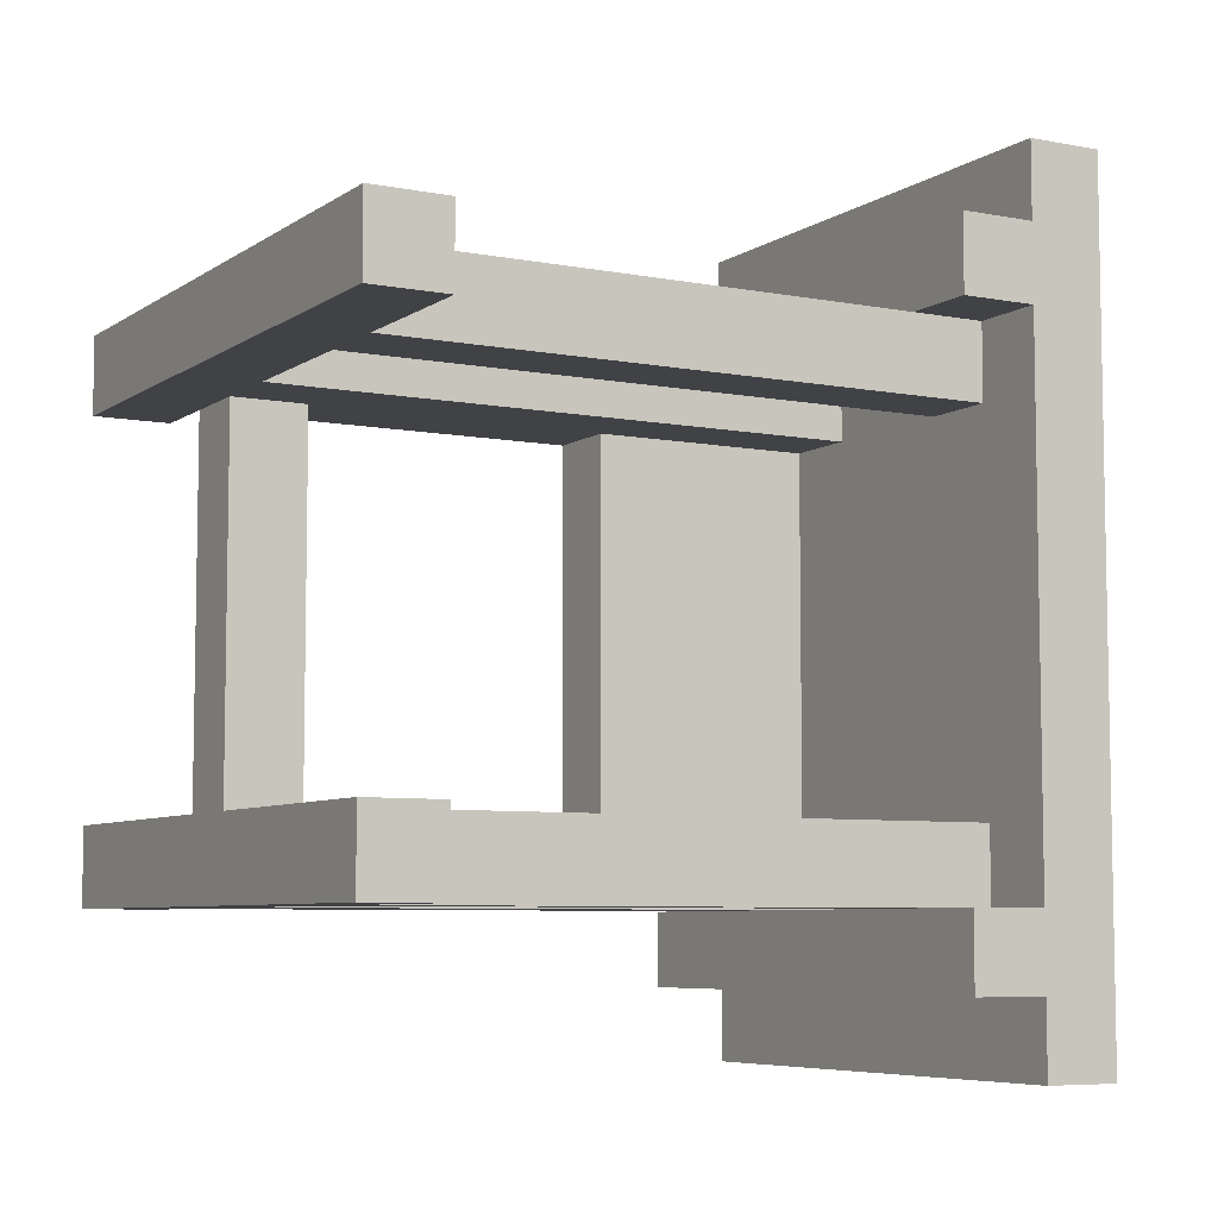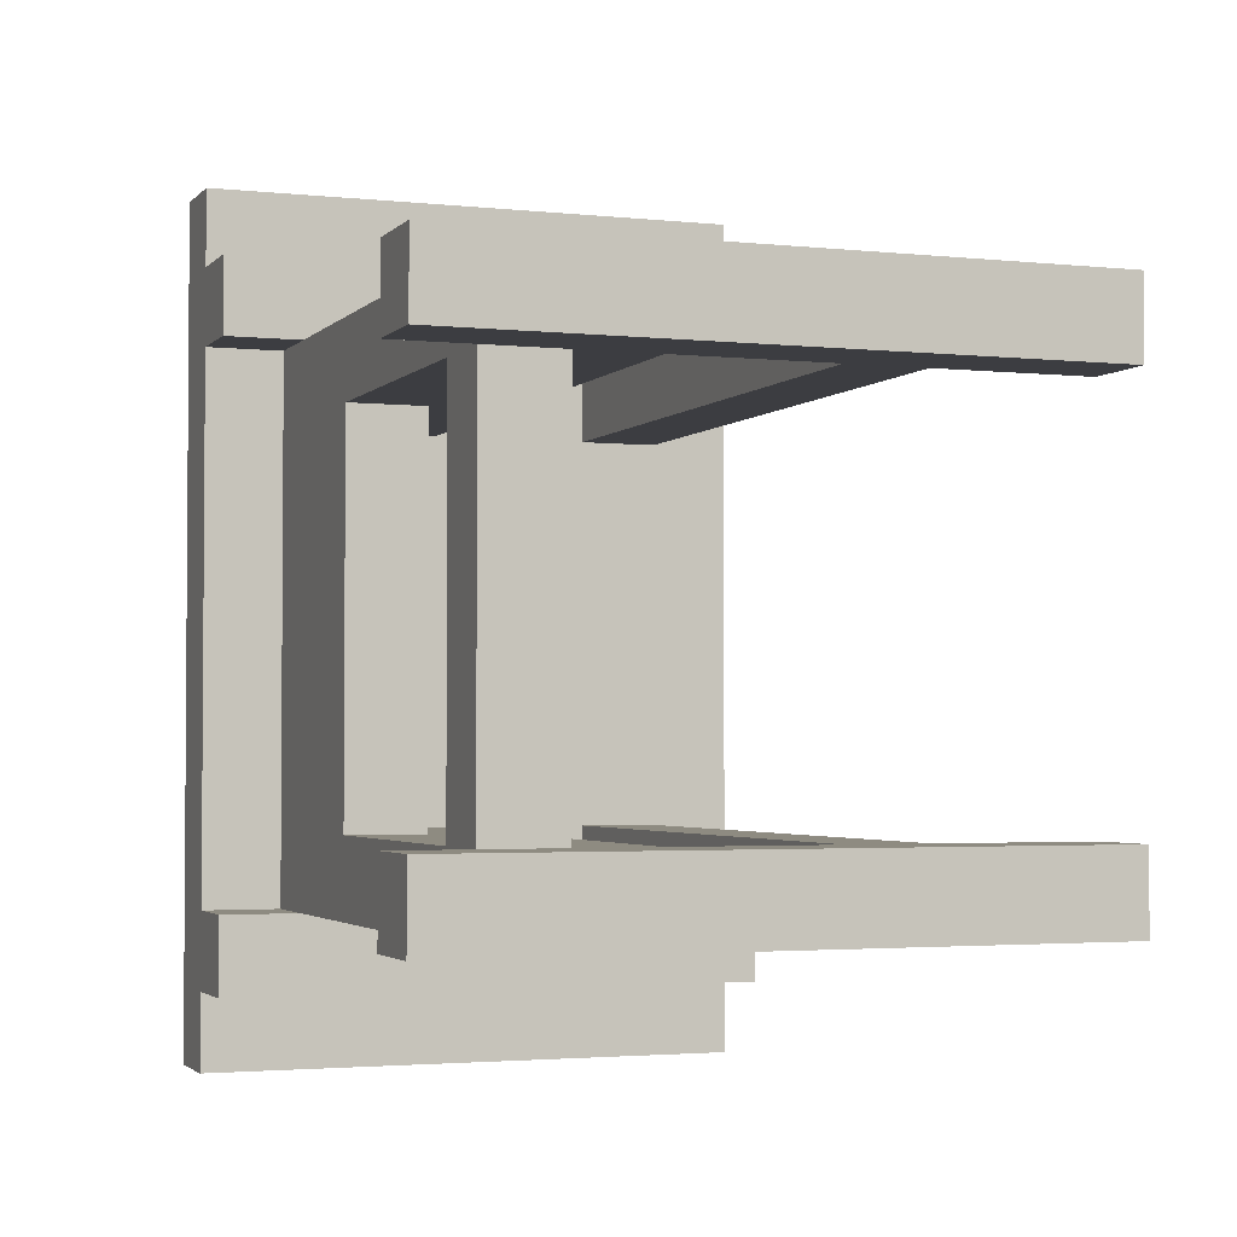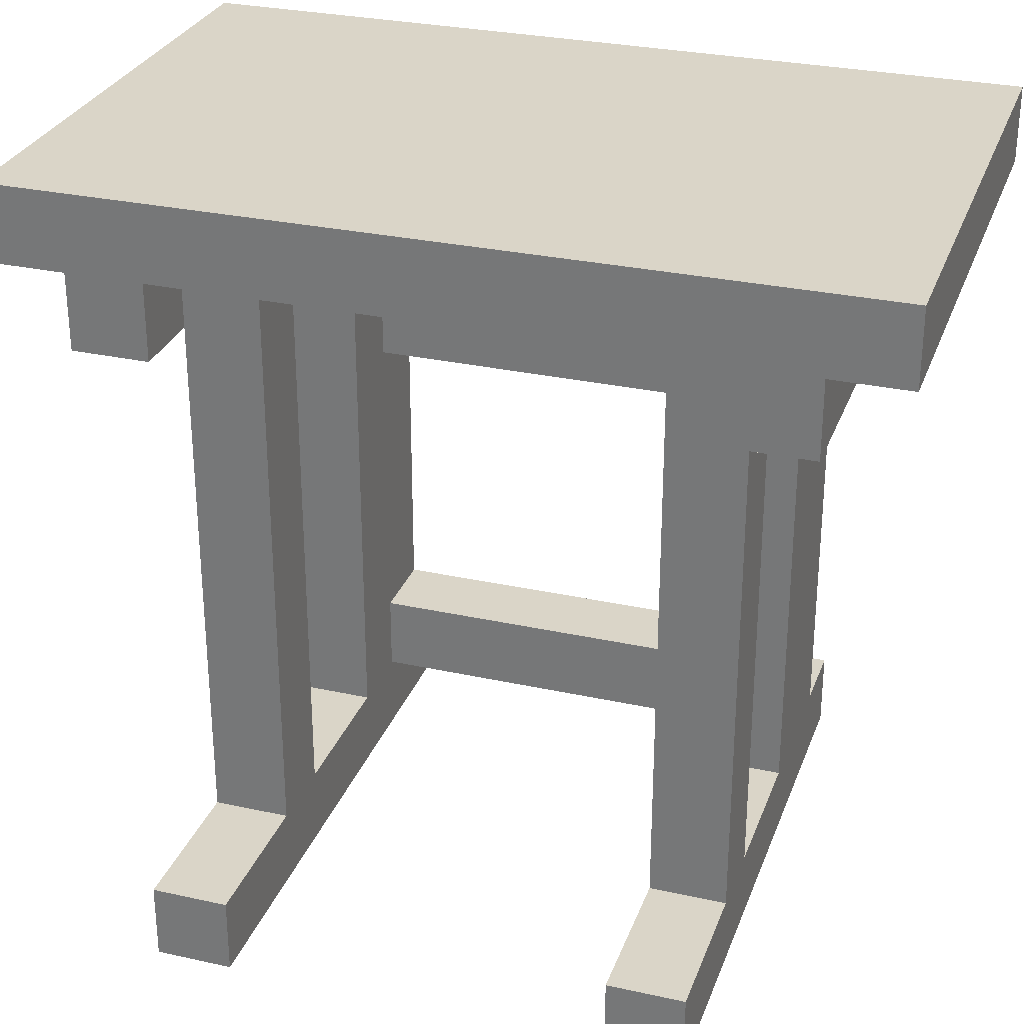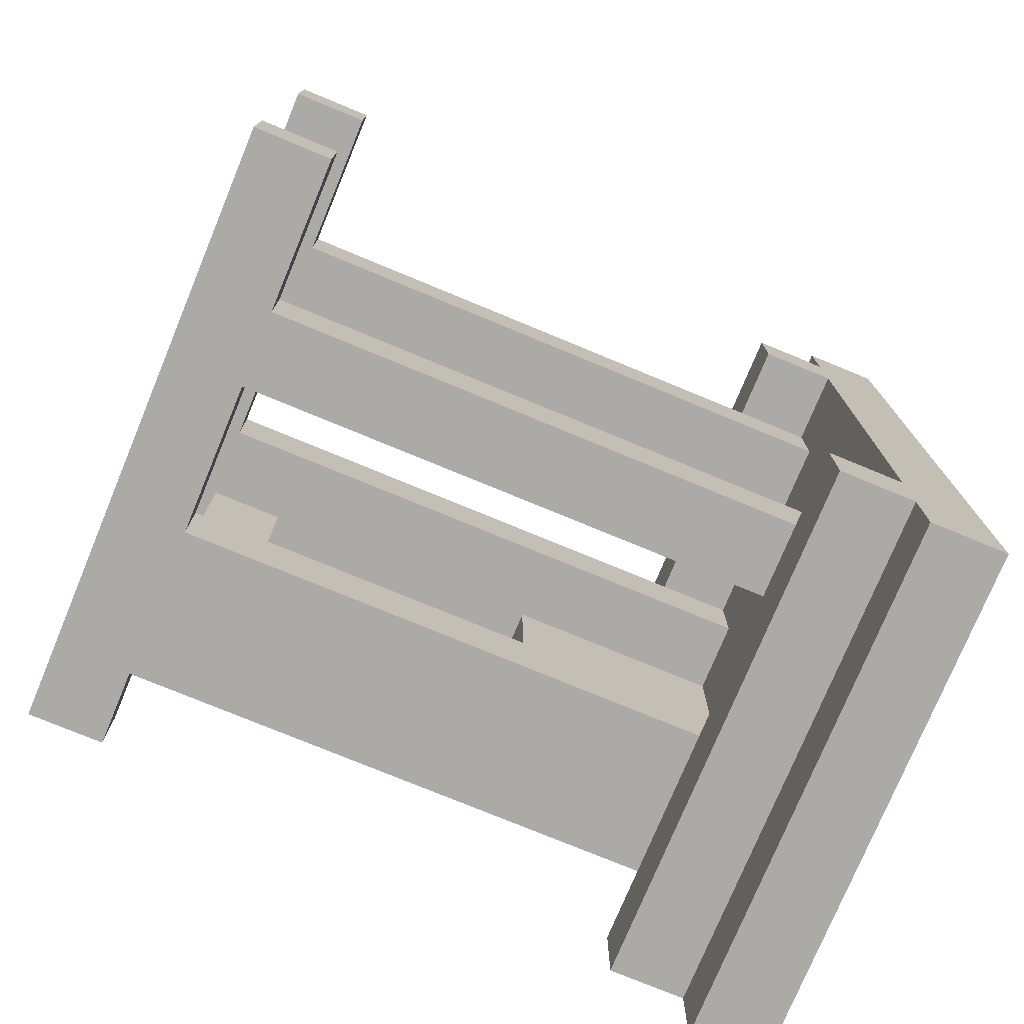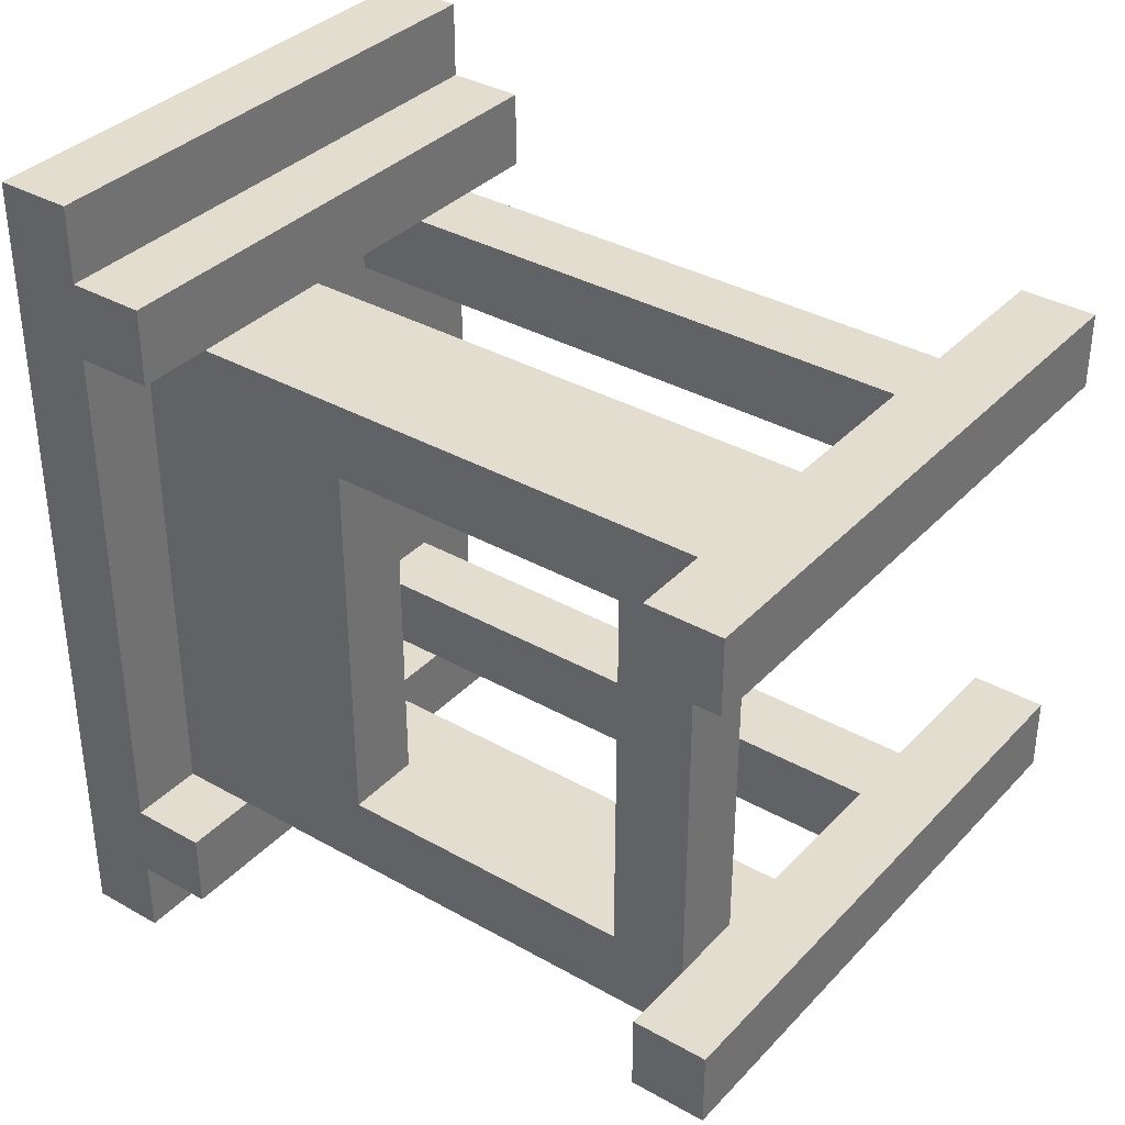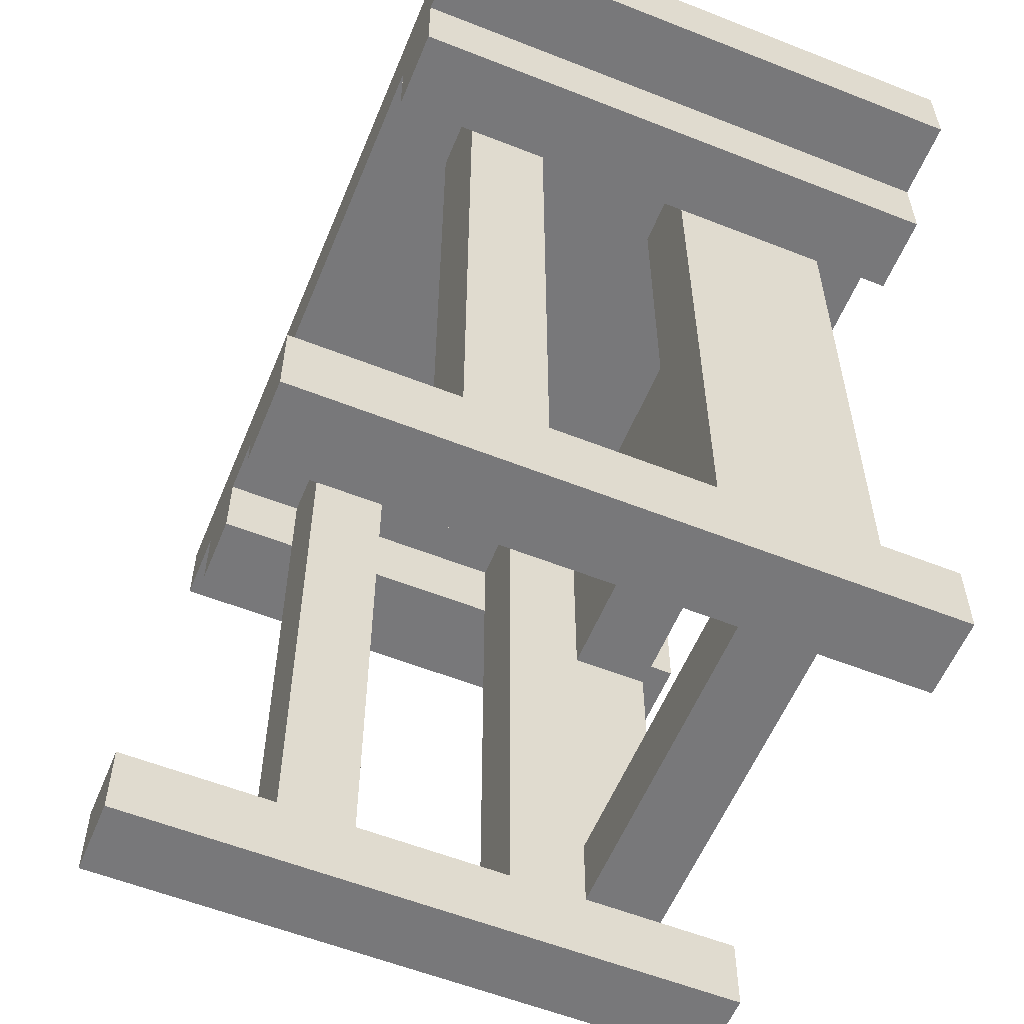
<metadata>
{"format":"obj","ext":"obj","renderer":"f3d","projection":"perspective","resolution":1024,"background":"white","views":[{"elev":-6.7,"azim":60.7,"up":"+Z"},{"elev":-2.7,"azim":-20.6,"up":"+Z"},{"elev":29.2,"azim":108.1,"up":"+Y"},{"elev":-76.1,"azim":67.5,"up":"+Z"},{"elev":35.6,"azim":-53.3,"up":"+Z"},{"elev":-57.6,"azim":157.7,"up":"+Y"}]}
</metadata>
<code>
o
v 5.2 0.1 3.5
v 5.2 0.1 3.4
v 5.2 0.1 2.9
v 5.2 0.1 2.8
v 5.2 0.2 3.5
v 5.2 0.2 3.4
v 5.2 0.2 2.9
v 5.2 0.2 2.8
v 5.2 0.9 3.6
v 5.2 0.9 3.5
v 5.2 0.9 2.8
v 5.2 0.9 2.7
v 5.2 1 3.7
v 5.2 1 3.6
v 5.2 1 3.5
v 5.2 1 2.8
v 5.2 1 2.7
v 5.2 1 2.6
v 5.2 1.1 3.7
v 5.2 1.1 2.6
v 5.3 0.2 3.5
v 5.3 0.2 3.4
v 5.3 0.2 2.9
v 5.3 0.2 2.8
v 5.3 0.3 3.4
v 5.3 0.3 2.9
v 5.3 0.7 3.4
v 5.3 0.7 2.9
v 5.3 0.8 3.4
v 5.3 0.8 2.9
v 5.3 0.9 3.5
v 5.3 0.9 2.8
v 5.3 1 3.5
v 5.3 1 3.4
v 5.3 1 2.9
v 5.3 1 2.8
v 5.7 0.2 3.5
v 5.7 0.2 3.4
v 5.7 0.2 2.9
v 5.7 0.2 2.8
v 5.7 0.9 3.5
v 5.7 0.9 2.8
v 5.7 1 3.5
v 5.7 1 3.4
v 5.7 1 2.9
v 5.7 1 2.8
v 5.4 0.2 3.4
v 5.4 0.2 2.9
v 5.4 0.3 3.4
v 5.4 0.3 2.9
v 5.4 0.7 3.4
v 5.4 0.7 2.9
v 5.4 0.8 3.4
v 5.4 0.8 2.9
v 5.4 1 3.4
v 5.4 1 2.9
v 5.5 0.2 3.5
v 5.5 0.2 3.4
v 5.5 0.2 2.9
v 5.5 0.2 2.8
v 5.5 0.9 3.5
v 5.5 0.9 2.8
v 5.5 1 3.5
v 5.5 1 3.4
v 5.5 1 2.9
v 5.5 1 2.8
v 5.8 0.2 3.5
v 5.8 0.2 3.4
v 5.8 0.2 2.9
v 5.8 0.2 2.8
v 5.8 0.9 3.5
v 5.8 0.9 2.8
v 5.8 1 3.5
v 5.8 1 3.4
v 5.8 1 2.9
v 5.8 1 2.8
v 5.9 0.9 3.6
v 5.9 0.9 3.5
v 5.9 0.9 2.8
v 5.9 0.9 2.7
v 5.9 1 3.7
v 5.9 1 3.6
v 5.9 1 3.5
v 5.9 1 2.8
v 5.9 1 2.7
v 5.9 1 2.6
v 5.9 1.1 3.7
v 5.9 1.1 2.6
v 6 0.1 3.5
v 6 0.1 3.4
v 6 0.1 2.9
v 6 0.1 2.8
v 6 0.2 3.5
v 6 0.2 3.4
v 6 0.2 2.9
v 6 0.2 2.8
v 5.2 1 3.7
v 5.2 1.1 3.7
v 5.9 1 3.7
v 5.9 1.1 3.7
v 5.2 0.9 3.6
v 5.2 1 3.6
v 5.9 0.9 3.6
v 5.9 1 3.6
v 5.2 0.1 3.5
v 5.2 0.2 3.5
v 5.3 0.2 3.5
v 5.3 0.9 3.5
v 5.5 0.2 3.5
v 5.5 0.9 3.5
v 5.7 0.2 3.5
v 5.7 0.9 3.5
v 5.8 0.2 3.5
v 5.8 0.9 3.5
v 6 0.1 3.5
v 6 0.2 3.5
v 5.2 0.1 2.9
v 5.2 0.2 2.9
v 5.3 0.2 2.9
v 5.3 0.3 2.9
v 5.3 0.7 2.9
v 5.4 0.2 2.9
v 5.4 0.3 2.9
v 5.4 0.7 2.9
v 5.4 0.8 2.9
v 5.4 1 2.9
v 5.5 0.2 2.9
v 5.5 1 2.9
v 5.7 0.2 2.9
v 5.7 1 2.9
v 5.8 0.2 2.9
v 5.8 1 2.9
v 6 0.1 2.9
v 6 0.2 2.9
v 5.2 0.9 2.8
v 5.2 1 2.8
v 5.3 0.9 2.8
v 5.3 1 2.8
v 5.5 0.9 2.8
v 5.5 1 2.8
v 5.7 0.9 2.8
v 5.7 1 2.8
v 5.8 0.9 2.8
v 5.8 1 2.8
v 5.9 0.9 2.8
v 5.9 1 2.8
v 5.2 0.9 3.5
v 5.2 1 3.5
v 5.3 0.9 3.5
v 5.3 1 3.5
v 5.5 0.9 3.5
v 5.5 1 3.5
v 5.7 0.9 3.5
v 5.7 1 3.5
v 5.8 0.9 3.5
v 5.8 1 3.5
v 5.9 0.9 3.5
v 5.9 1 3.5
v 5.2 0.1 3.4
v 5.2 0.2 3.4
v 5.3 0.2 3.4
v 5.3 0.3 3.4
v 5.3 0.7 3.4
v 5.4 0.2 3.4
v 5.4 0.3 3.4
v 5.4 0.7 3.4
v 5.4 0.8 3.4
v 5.4 1 3.4
v 5.5 0.2 3.4
v 5.5 1 3.4
v 5.7 0.2 3.4
v 5.7 1 3.4
v 5.8 0.2 3.4
v 5.8 1 3.4
v 6 0.1 3.4
v 6 0.2 3.4
v 5.2 0.1 2.8
v 5.2 0.2 2.8
v 5.3 0.2 2.8
v 5.3 0.9 2.8
v 5.5 0.2 2.8
v 5.5 0.9 2.8
v 5.7 0.2 2.8
v 5.7 0.9 2.8
v 5.8 0.2 2.8
v 5.8 0.9 2.8
v 6 0.1 2.8
v 6 0.2 2.8
v 5.2 0.9 2.7
v 5.2 1 2.7
v 5.9 0.9 2.7
v 5.9 1 2.7
v 5.2 1 2.6
v 5.2 1.1 2.6
v 5.9 1 2.6
v 5.9 1.1 2.6
v 5.2 0.1 3.5
v 6 0.1 3.5
v 5.2 0.1 3.4
v 6 0.1 3.4
v 5.2 0.1 2.9
v 6 0.1 2.9
v 5.2 0.1 2.8
v 6 0.1 2.8
v 5.3 0.2 3.4
v 5.4 0.2 3.4
v 5.3 0.2 2.9
v 5.4 0.2 2.9
v 5.3 0.7 3.4
v 5.4 0.7 3.4
v 5.3 0.7 2.9
v 5.4 0.7 2.9
v 5.2 0.9 3.6
v 5.9 0.9 3.6
v 5.2 0.9 3.5
v 5.3 0.9 3.5
v 5.5 0.9 3.5
v 5.7 0.9 3.5
v 5.8 0.9 3.5
v 5.9 0.9 3.5
v 5.2 0.9 2.8
v 5.3 0.9 2.8
v 5.5 0.9 2.8
v 5.7 0.9 2.8
v 5.8 0.9 2.8
v 5.9 0.9 2.8
v 5.2 0.9 2.7
v 5.9 0.9 2.7
v 5.2 1 3.7
v 5.9 1 3.7
v 5.2 1 3.6
v 5.9 1 3.6
v 5.2 1 3.5
v 5.3 1 3.5
v 5.5 1 3.5
v 5.7 1 3.5
v 5.8 1 3.5
v 5.9 1 3.5
v 5.3 1 3.4
v 5.4 1 3.4
v 5.5 1 3.4
v 5.7 1 3.4
v 5.8 1 3.4
v 5.3 1 2.9
v 5.4 1 2.9
v 5.5 1 2.9
v 5.7 1 2.9
v 5.8 1 2.9
v 5.2 1 2.8
v 5.3 1 2.8
v 5.5 1 2.8
v 5.7 1 2.8
v 5.8 1 2.8
v 5.9 1 2.8
v 5.2 1 2.7
v 5.9 1 2.7
v 5.2 1 2.6
v 5.9 1 2.6
v 5.2 0.2 3.5
v 5.3 0.2 3.5
v 5.5 0.2 3.5
v 5.7 0.2 3.5
v 5.8 0.2 3.5
v 6 0.2 3.5
v 5.2 0.2 3.4
v 5.3 0.2 3.4
v 5.5 0.2 3.4
v 5.7 0.2 3.4
v 5.8 0.2 3.4
v 6 0.2 3.4
v 5.2 0.2 2.9
v 5.3 0.2 2.9
v 5.5 0.2 2.9
v 5.7 0.2 2.9
v 5.8 0.2 2.9
v 6 0.2 2.9
v 5.2 0.2 2.8
v 5.3 0.2 2.8
v 5.5 0.2 2.8
v 5.7 0.2 2.8
v 5.8 0.2 2.8
v 6 0.2 2.8
v 5.3 0.3 3.4
v 5.4 0.3 3.4
v 5.3 0.3 2.9
v 5.4 0.3 2.9
v 5.2 1.1 3.7
v 5.9 1.1 3.7
v 5.2 1.1 2.6
v 5.9 1.1 2.6
f 5 2 1
f 6 2 5
f 7 4 3
f 8 4 7
f 14 10 9
f 15 10 14
f 16 12 11
f 17 12 16
f 19 15 14
f 19 18 17
f 19 17 16
f 19 16 15
f 19 14 13
f 20 18 19
f 25 22 21
f 25 24 23
f 25 23 22
f 26 24 25
f 27 25 21
f 28 24 26
f 29 27 21
f 29 28 27
f 30 24 28
f 30 28 29
f 31 29 21
f 32 24 30
f 33 29 31
f 34 30 29
f 34 29 33
f 35 32 30
f 35 30 34
f 36 32 35
f 41 38 37
f 42 40 39
f 43 38 41
f 44 38 43
f 45 42 39
f 46 42 45
f 47 48 49
f 49 48 50
f 51 52 53
f 53 52 54
f 53 54 55
f 55 54 56
f 57 58 61
f 59 60 62
f 61 58 63
f 63 58 64
f 59 62 65
f 65 62 66
f 67 68 71
f 69 70 72
f 71 68 73
f 73 68 74
f 69 72 75
f 75 72 76
f 77 78 82
f 82 78 83
f 79 80 84
f 84 80 85
f 82 83 87
f 85 86 87
f 84 85 87
f 83 84 87
f 81 82 87
f 87 86 88
f 89 90 93
f 93 90 94
f 91 92 95
f 95 92 96
f 99 98 97
f 100 98 99
f 103 102 101
f 104 102 103
f 107 106 105
f 109 107 105
f 109 108 107
f 110 108 109
f 111 109 105
f 113 111 105
f 113 112 111
f 114 112 113
f 115 113 105
f 116 113 115
f 119 118 117
f 122 119 117
f 123 121 120
f 124 121 123
f 127 122 117
f 127 126 125
f 127 125 124
f 127 124 123
f 127 123 122
f 128 126 127
f 129 127 117
f 131 129 117
f 131 130 129
f 132 130 131
f 133 131 117
f 134 131 133
f 137 136 135
f 138 136 137
f 141 140 139
f 142 140 141
f 145 144 143
f 146 144 145
f 147 148 149
f 149 148 150
f 151 152 153
f 153 152 154
f 155 156 157
f 157 156 158
f 159 160 161
f 159 161 164
f 162 163 165
f 165 163 166
f 159 164 169
f 167 168 169
f 166 167 169
f 165 166 169
f 164 165 169
f 169 168 170
f 159 169 171
f 159 171 173
f 171 172 173
f 173 172 174
f 159 173 175
f 175 173 176
f 177 178 179
f 177 179 181
f 179 180 181
f 181 180 182
f 177 181 183
f 177 183 185
f 183 184 185
f 185 184 186
f 177 185 187
f 187 185 188
f 189 190 191
f 191 190 192
f 193 194 195
f 195 194 196
f 199 198 197
f 200 198 199
f 203 202 201
f 204 202 203
f 207 206 205
f 208 206 207
f 211 210 209
f 212 210 211
f 215 214 213
f 216 214 215
f 217 214 216
f 218 214 217
f 219 214 218
f 220 214 219
f 227 222 221
f 227 226 225
f 227 225 224
f 227 224 223
f 227 223 222
f 228 226 227
f 231 230 229
f 232 230 231
f 239 234 233
f 241 236 235
f 242 236 241
f 243 238 237
f 244 239 233
f 245 242 241
f 245 243 242
f 245 241 240
f 246 243 245
f 247 243 246
f 248 238 243
f 248 243 247
f 249 244 233
f 250 244 249
f 251 247 246
f 252 247 251
f 253 238 248
f 254 238 253
f 257 256 255
f 258 256 257
f 259 260 265
f 265 260 266
f 261 262 267
f 267 262 268
f 263 264 269
f 269 264 270
f 271 272 277
f 277 272 278
f 273 274 279
f 279 274 280
f 275 276 281
f 281 276 282
f 283 284 285
f 285 284 286
f 287 288 289
f 289 288 290

</code>
